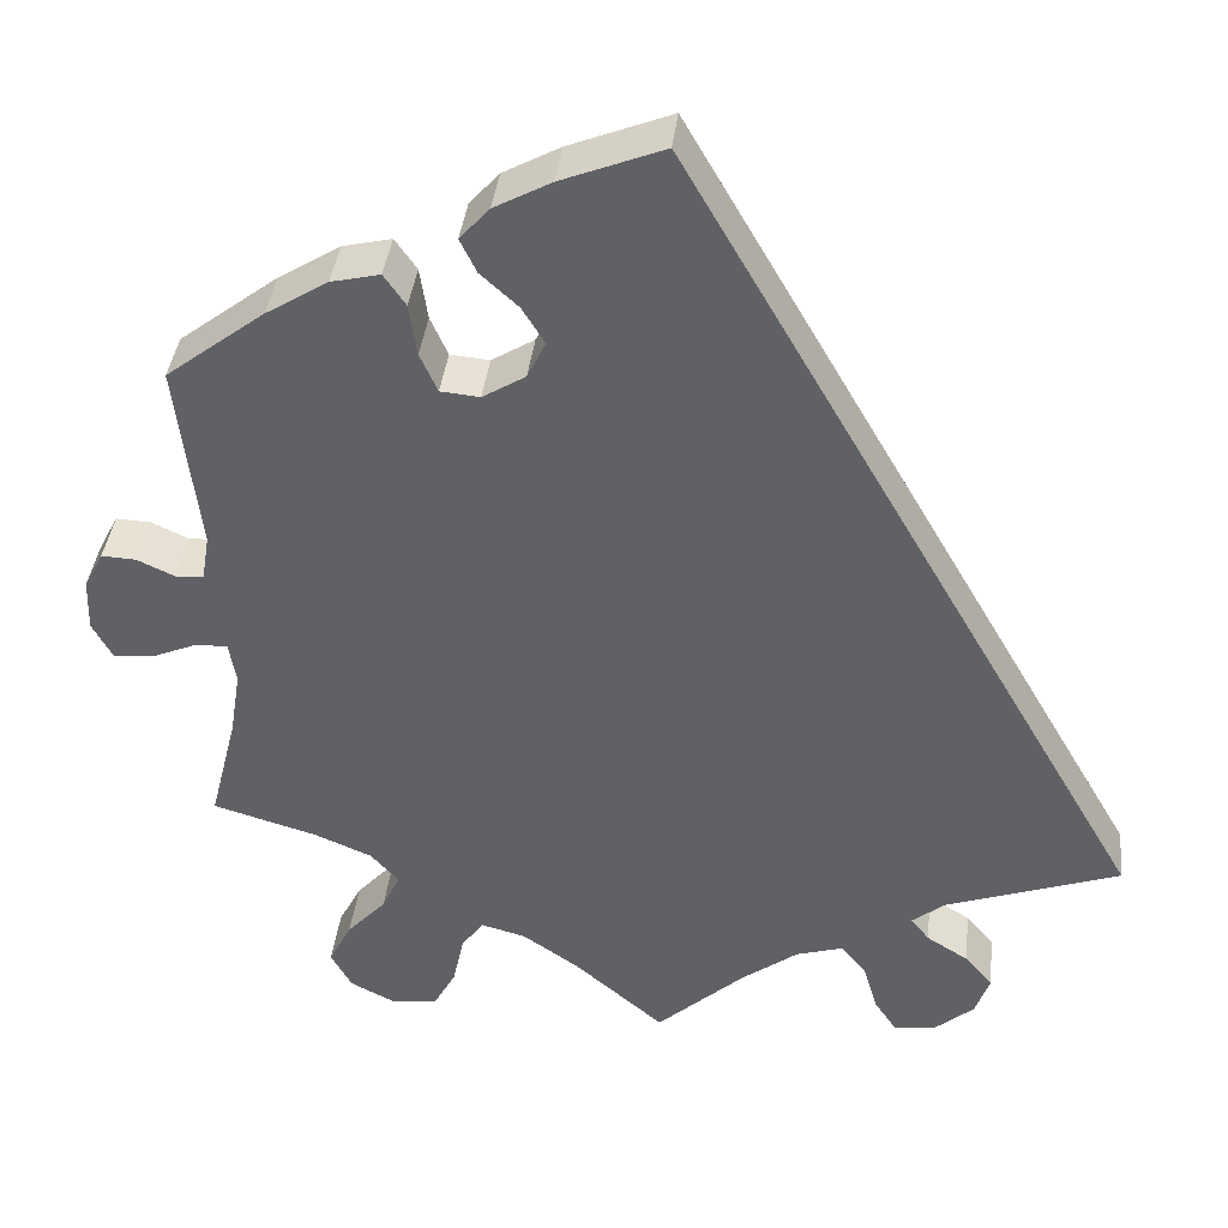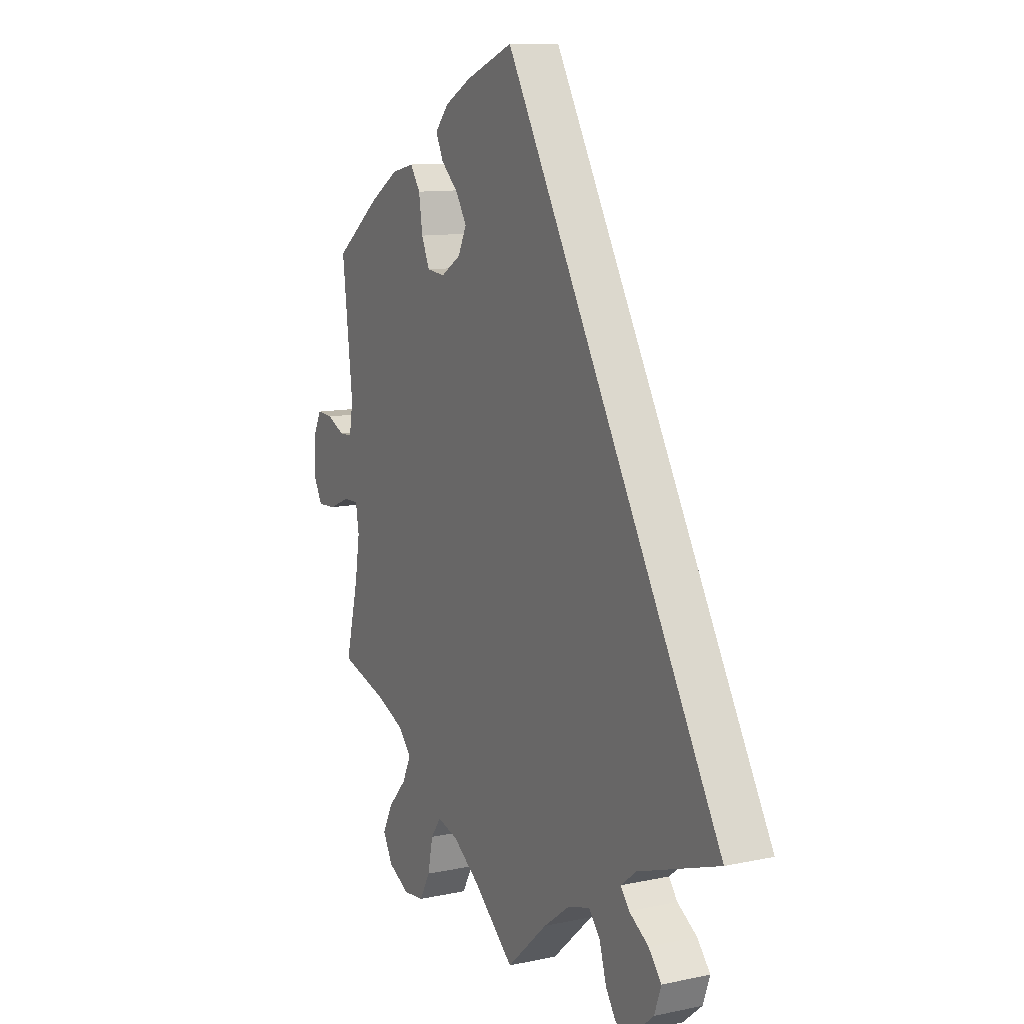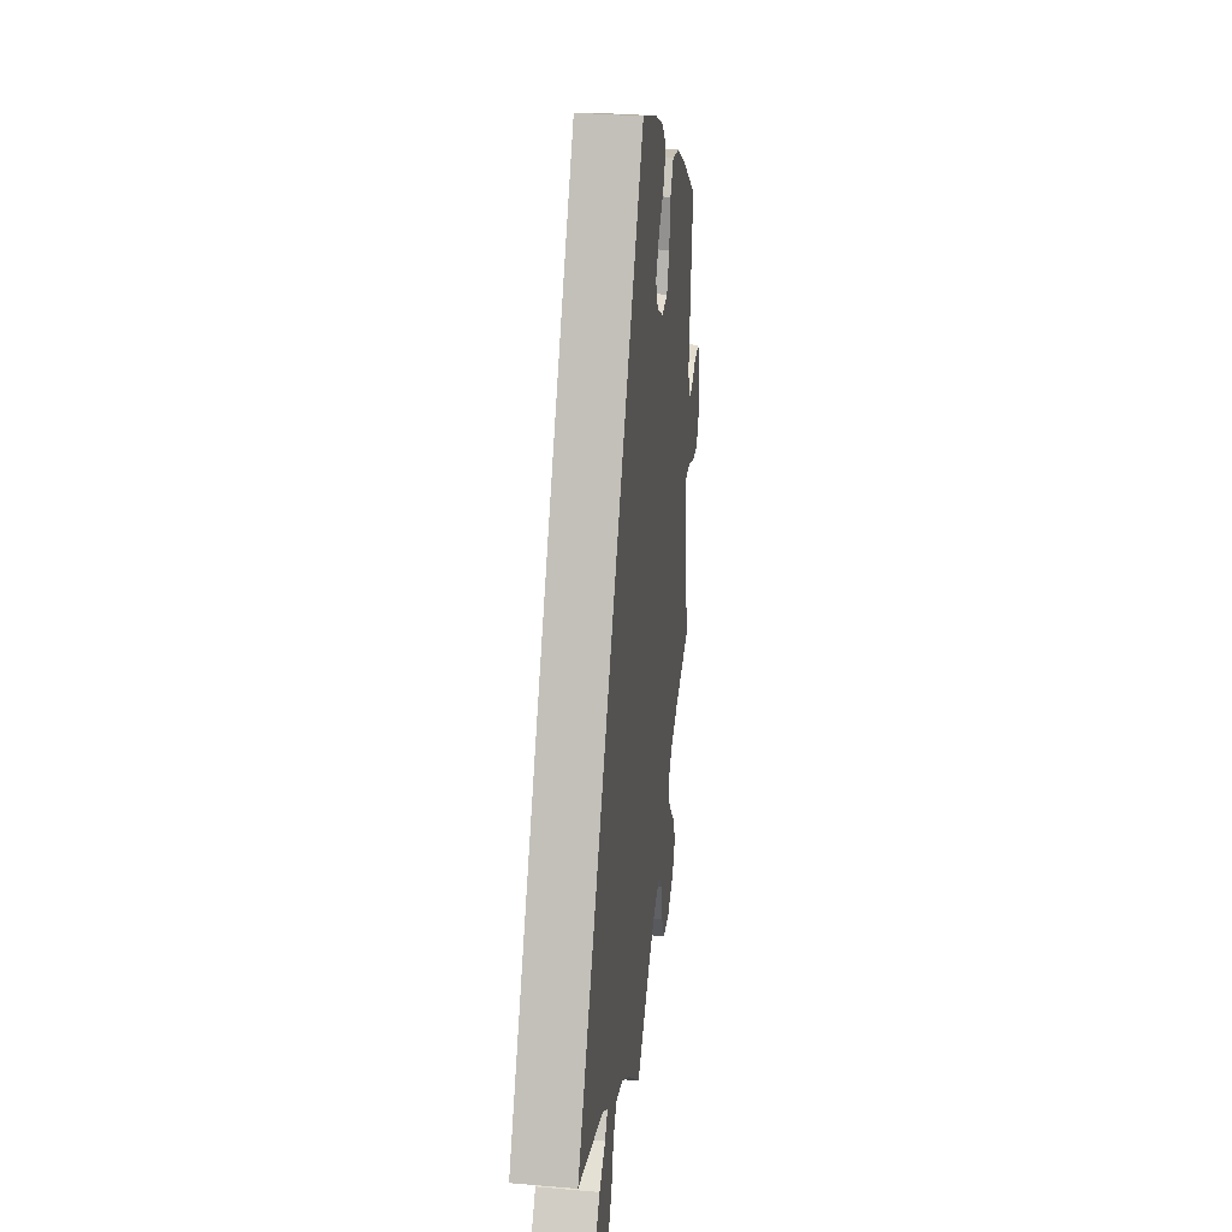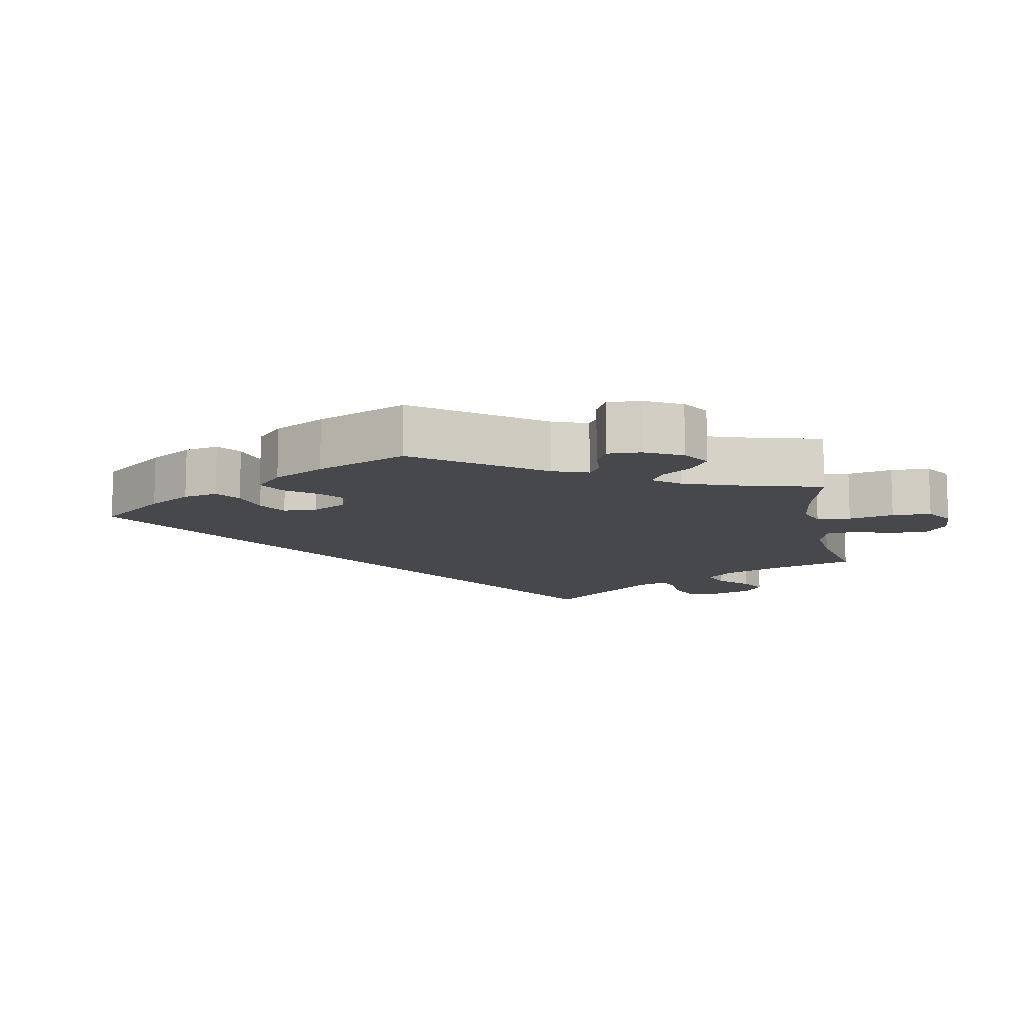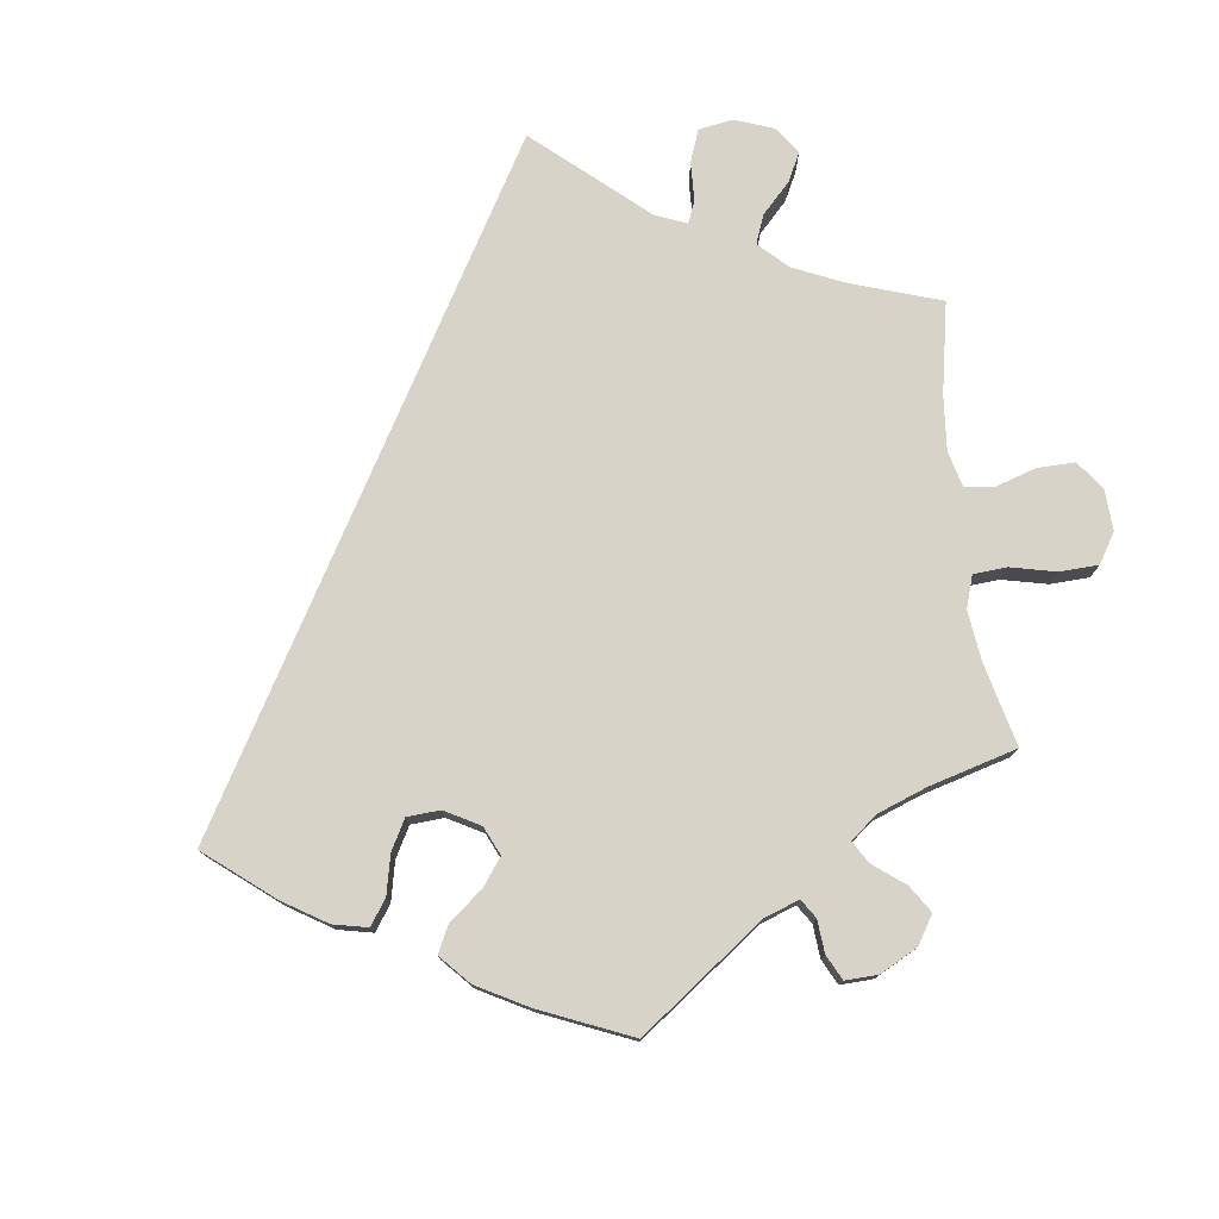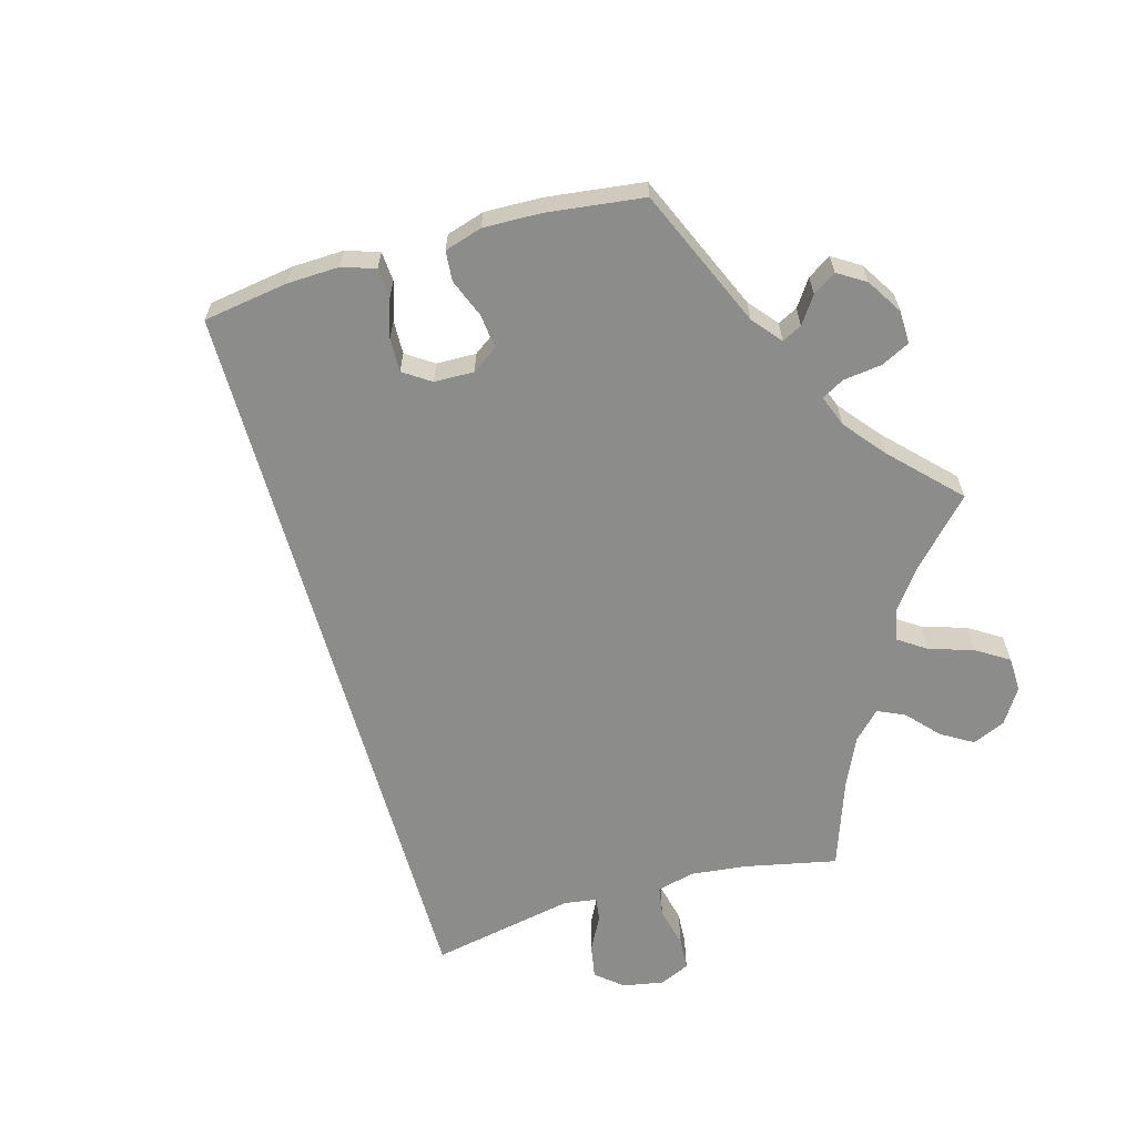
<metadata>
{"format":"obj","ext":"obj","renderer":"f3d","projection":"perspective","resolution":1024,"background":"white","views":[{"elev":38.8,"azim":-173.6,"up":"+Z"},{"elev":11.2,"azim":-117.5,"up":"+Z"},{"elev":31.3,"azim":-83.0,"up":"+Z"},{"elev":-11.4,"azim":71.6,"up":"+Y"},{"elev":77.0,"azim":52.9,"up":"+Y"},{"elev":-64.1,"azim":46.0,"up":"+Y"}]}
</metadata>
<code>
v 0.182 0.07 0.539
v 0.635 0.07 0.059
v 0.353 0.07 0.44
v 0.385 0.07 -0.501
v 0.387 0.07 -0.595
v 0.501 0.07 -0.06
v -0.321 0.07 -0.436
v 0.243 0.07 0.312
v 0.198 0.07 0.308
v -0.369 0.07 -0.466
v -0.338 0.07 -0.379
v 0.659 0.07 -0.044
v 0.59 0.07 -0.083
v -0.3 0.07 -0.409
v 0 0.07 -0.62
v 0.167 0.07 -0.488
v 0.537 0.07 -0.31
v -0.537 0.07 -0.31
v -0.22 0.07 -0.465
v 0.197 0.07 0.462
v -0.338 0.07 -0.59
v 0.216 0.07 0.501
v 0.595 0.07 0.057
v 0.149 0.07 0.338
v 0.102 0.07 -0.533
v 0.334 0.07 -0.622
v 0.128 0.07 0.381
v 0.257 0.07 -0.569
v 0.52 0.07 0.039
v 0.263 0.07 0.357
v -0.384 0.07 -0.551
v -0.166 0.07 -0.481
v -0.101 0.07 -0.529
v 0.117 0.07 0.574
v 0.424 0.07 0.396
v 0.34 0.07 -0.452
v -0.401 0.07 -0.504
v 0.657 0.07 0.017
v 0.552 0.07 0.037
v 0.636 0.07 -0.086
v 0.272 0.07 0.417
v 0.505 0.07 -0.183
v 0.511 0.07 0.092
v 0.538 0.07 -0.061
v 0.319 0.07 -0.408
v 0.244 0.07 -0.509
v 0.493 0.07 -0.108
v 0.419 0.07 -0.344
v 0 0.07 0.62
v 0.352 0.07 -0.372
v 0.411 0.07 -0.551
v -0.291 0.07 -0.595
v 0.297 0.07 0.453
v 0.283 0.07 -0.616
v 0.154 0.07 0.423
v 0.537 0.07 0.31
v -0.265 0.07 -0.556
v -0.248 0.07 -0.499
v 0.219 0.07 -0.474
v 0.182 -0 0.539
v 0.635 -0 0.059
v 0.353 -0 0.44
v 0.385 -0 -0.501
v 0.387 -0 -0.595
v 0.501 -0 -0.06
v -0.321 -0 -0.436
v 0.243 -0 0.312
v 0.198 -0 0.308
v -0.369 -0 -0.466
v -0.338 -0 -0.379
v 0.659 -0 -0.044
v 0.59 -0 -0.083
v -0.3 -0 -0.409
v 0 -0 -0.62
v 0.167 -0 -0.488
v 0.537 -0 -0.31
v -0.537 -0 -0.31
v -0.22 -0 -0.465
v 0.197 -0 0.462
v -0.338 -0 -0.59
v 0.216 -0 0.501
v 0.595 -0 0.057
v 0.149 -0 0.338
v 0.102 -0 -0.533
v 0.334 -0 -0.622
v 0.128 -0 0.381
v 0.257 -0 -0.569
v 0.52 -0 0.039
v 0.263 -0 0.357
v -0.384 -0 -0.551
v -0.166 -0 -0.481
v -0.101 -0 -0.529
v 0.117 -0 0.574
v 0.424 -0 0.396
v 0.34 -0 -0.452
v -0.401 -0 -0.504
v 0.657 -0 0.017
v 0.552 -0 0.037
v 0.636 -0 -0.086
v 0.272 -0 0.417
v 0.505 -0 -0.183
v 0.511 -0 0.092
v 0.538 -0 -0.061
v 0.319 -0 -0.408
v 0.244 -0 -0.509
v 0.493 -0 -0.108
v 0.419 -0 -0.344
v 0 -0 0.62
v 0.352 -0 -0.372
v 0.411 -0 -0.551
v -0.291 -0 -0.595
v 0.297 -0 0.453
v 0.283 -0 -0.616
v 0.154 -0 0.423
v 0.537 -0 0.31
v -0.265 -0 -0.556
v -0.248 -0 -0.499
v 0.219 -0 -0.474
f 42 17 48
f 47 42 48 50
f 6 47 50 45
f 12 40 13 44
f 12 44 6
f 38 12 6
f 39 23 2 38
f 29 39 38 6
f 43 29 6 45
f 35 56 43 45
f 30 41 53 3
f 8 30 3 35
f 1 22 20 55
f 1 55 27
f 34 1 27
f 11 18 49 34
f 14 11 34 27
f 31 37 10 7
f 31 7 14
f 21 31 14
f 58 57 52 21
f 19 58 21 14
f 32 19 14 27
f 25 15 33
f 16 25 33 32
f 59 16 32 27
f 26 54 28 46
f 36 4 51 5
f 45 36 5 26
f 8 35 45
f 9 8 45 26
f 24 9 26 46
f 46 59 27 24
f 107 76 101
f 109 107 101 106
f 104 109 106 65
f 103 72 99 71
f 65 103 71
f 65 71 97
f 97 61 82 98
f 65 97 98 88
f 104 65 88 102
f 104 102 115 94
f 62 112 100 89
f 94 62 89 67
f 114 79 81 60
f 86 114 60
f 86 60 93
f 93 108 77 70
f 86 93 70 73
f 66 69 96 90
f 73 66 90
f 73 90 80
f 80 111 116 117
f 73 80 117 78
f 86 73 78 91
f 92 74 84
f 91 92 84 75
f 86 91 75 118
f 105 87 113 85
f 64 110 63 95
f 85 64 95 104
f 104 94 67
f 85 104 67 68
f 105 85 68 83
f 83 86 118 105
f 48 107 109 50
f 50 109 104 45
f 45 104 95 36
f 36 95 63 4
f 4 63 110 51
f 51 110 64 5
f 5 64 85 26
f 26 85 113 54
f 54 113 87 28
f 28 87 105 46
f 46 105 118 59
f 59 118 75 16
f 16 75 84 25
f 25 84 74 15
f 15 74 92 33
f 33 92 91 32
f 32 91 78 19
f 19 78 117 58
f 58 117 116 57
f 57 116 111 52
f 52 111 80 21
f 21 80 90 31
f 31 90 96 37
f 37 96 69 10
f 10 69 66 7
f 7 66 73 14
f 14 73 70 11
f 11 70 77 18
f 18 77 108 49
f 49 108 93 34
f 34 93 60 1
f 1 60 81 22
f 22 81 79 20
f 20 79 114 55
f 55 114 86 27
f 27 86 83 24
f 24 83 68 9
f 9 68 67 8
f 8 67 89 30
f 30 89 100 41
f 41 100 112 53
f 53 112 62 3
f 3 62 94 35
f 35 94 115 56
f 56 115 102 43
f 43 102 88 29
f 29 88 98 39
f 39 98 82 23
f 23 82 61 2
f 2 61 97 38
f 38 97 71 12
f 12 71 99 40
f 40 99 72 13
f 13 72 103 44
f 44 103 65 6
f 6 65 106 47
f 47 106 101 42
f 42 101 76 17
f 17 76 107 48

</code>
